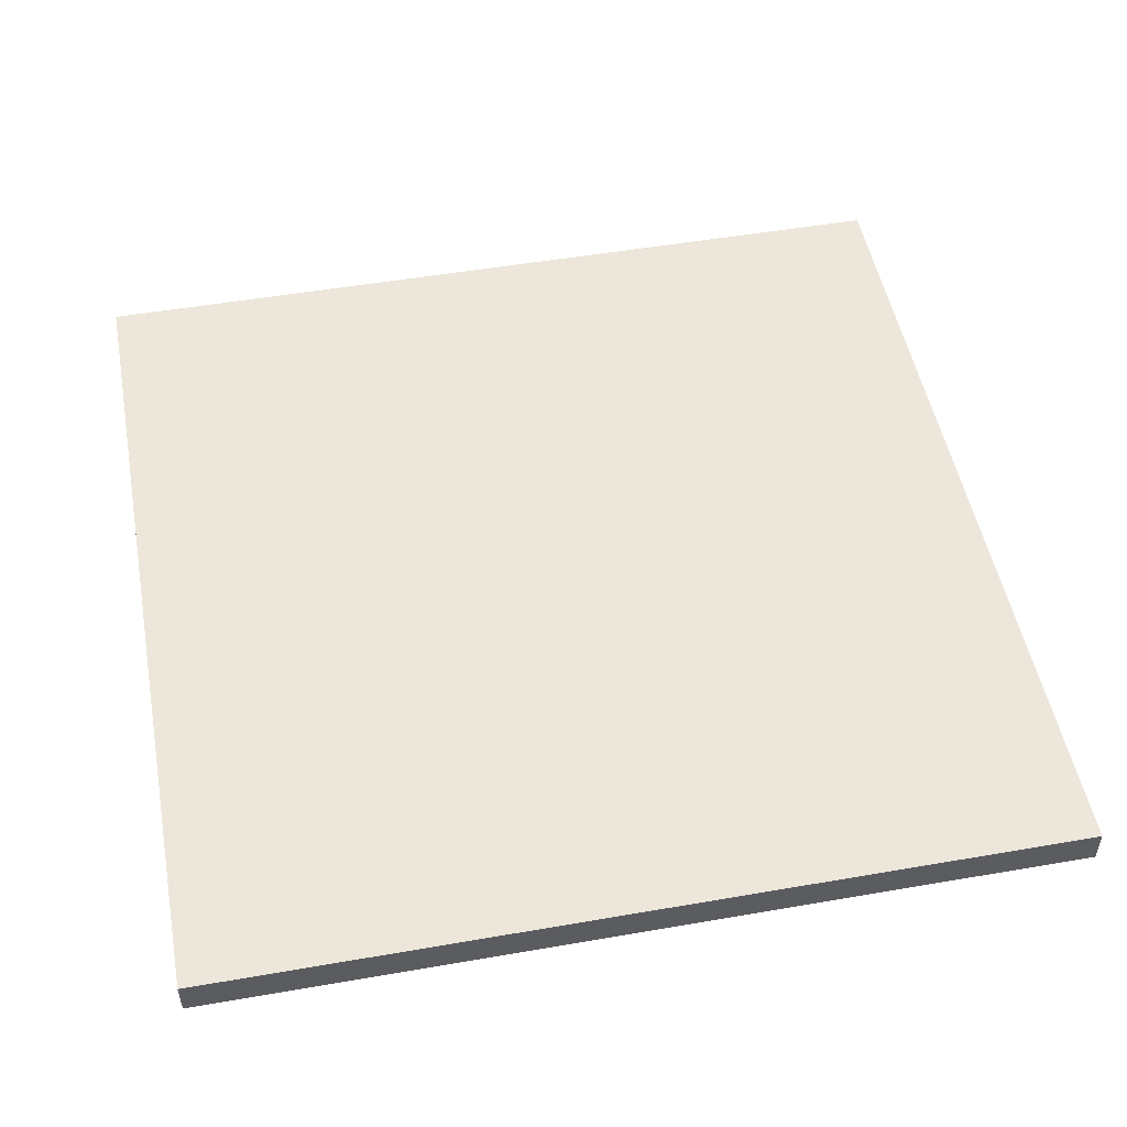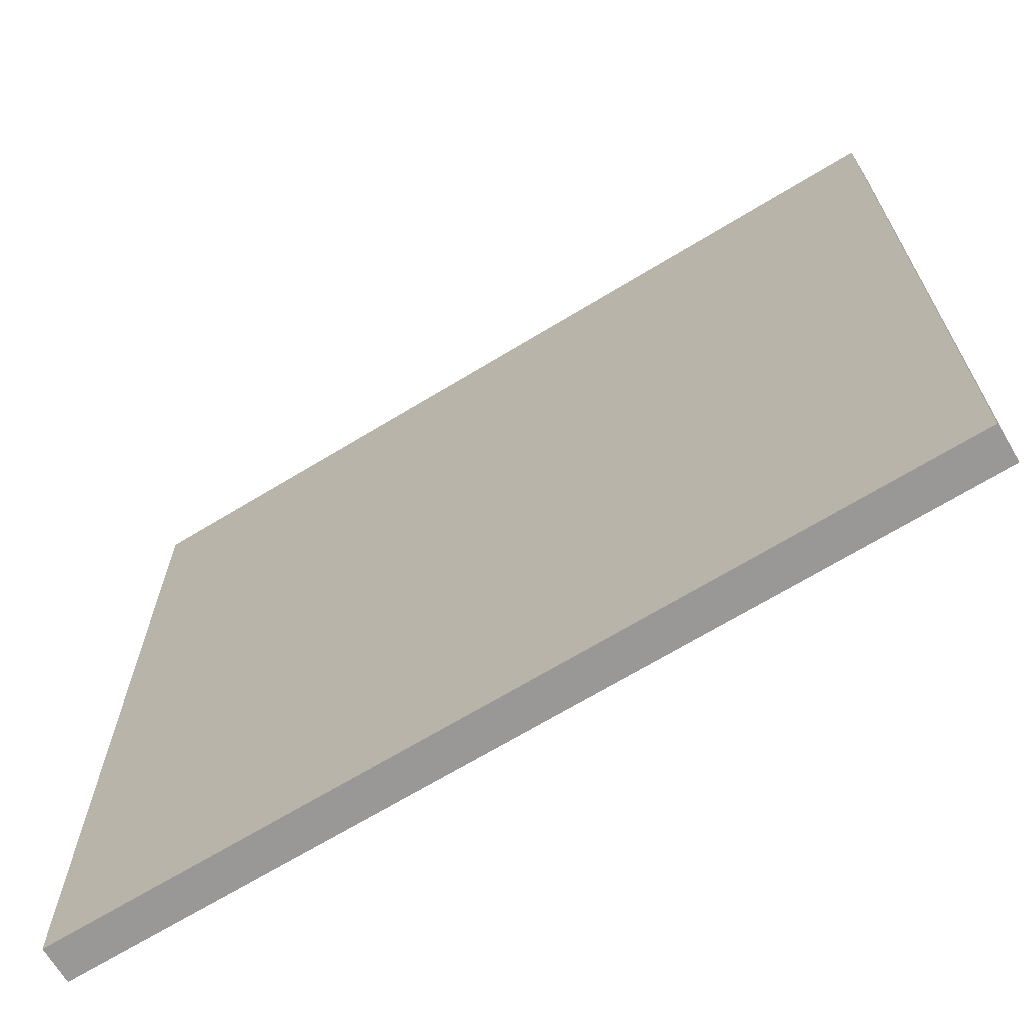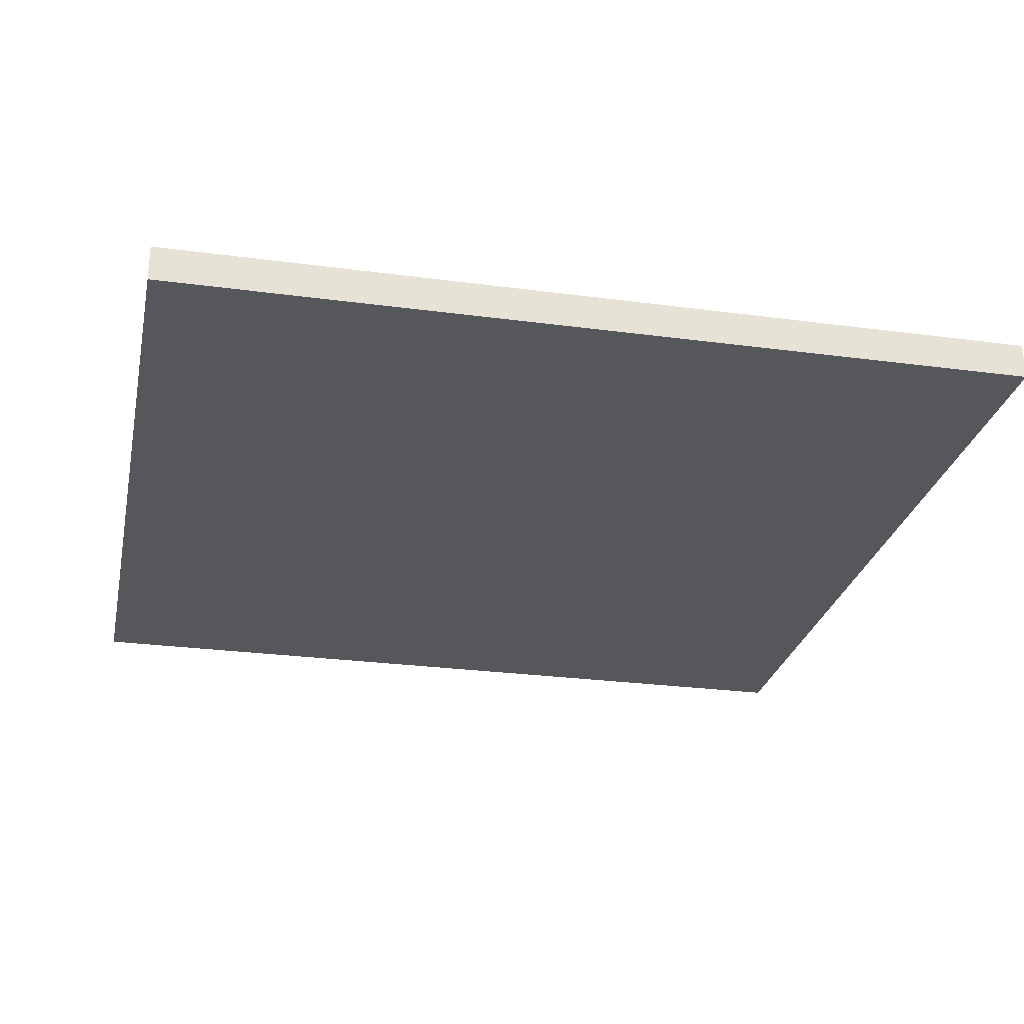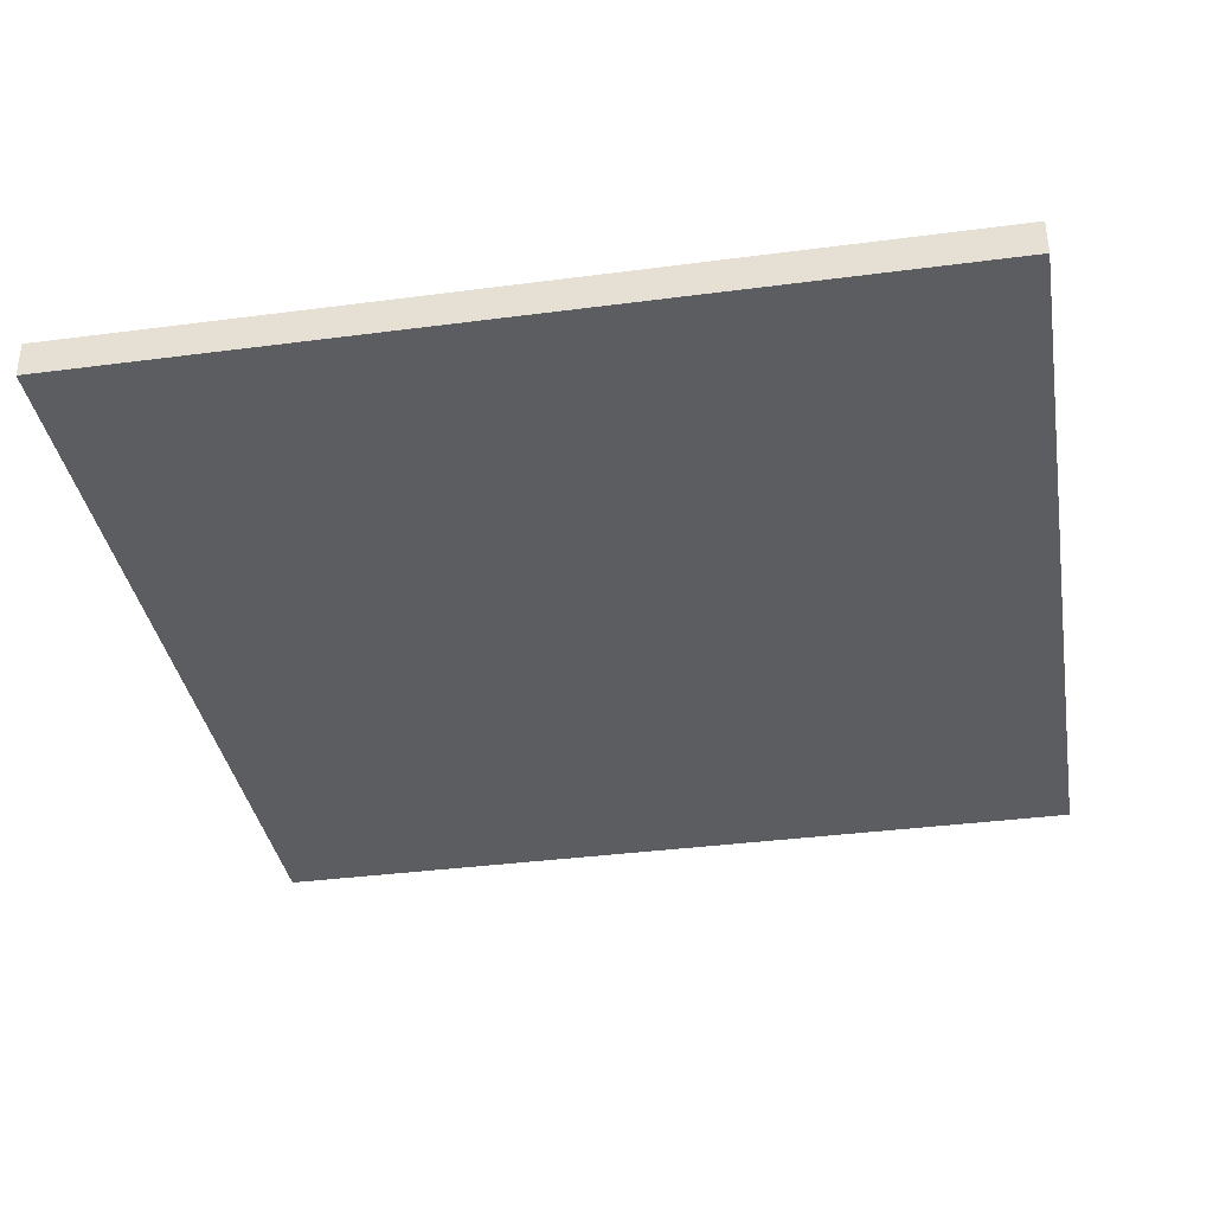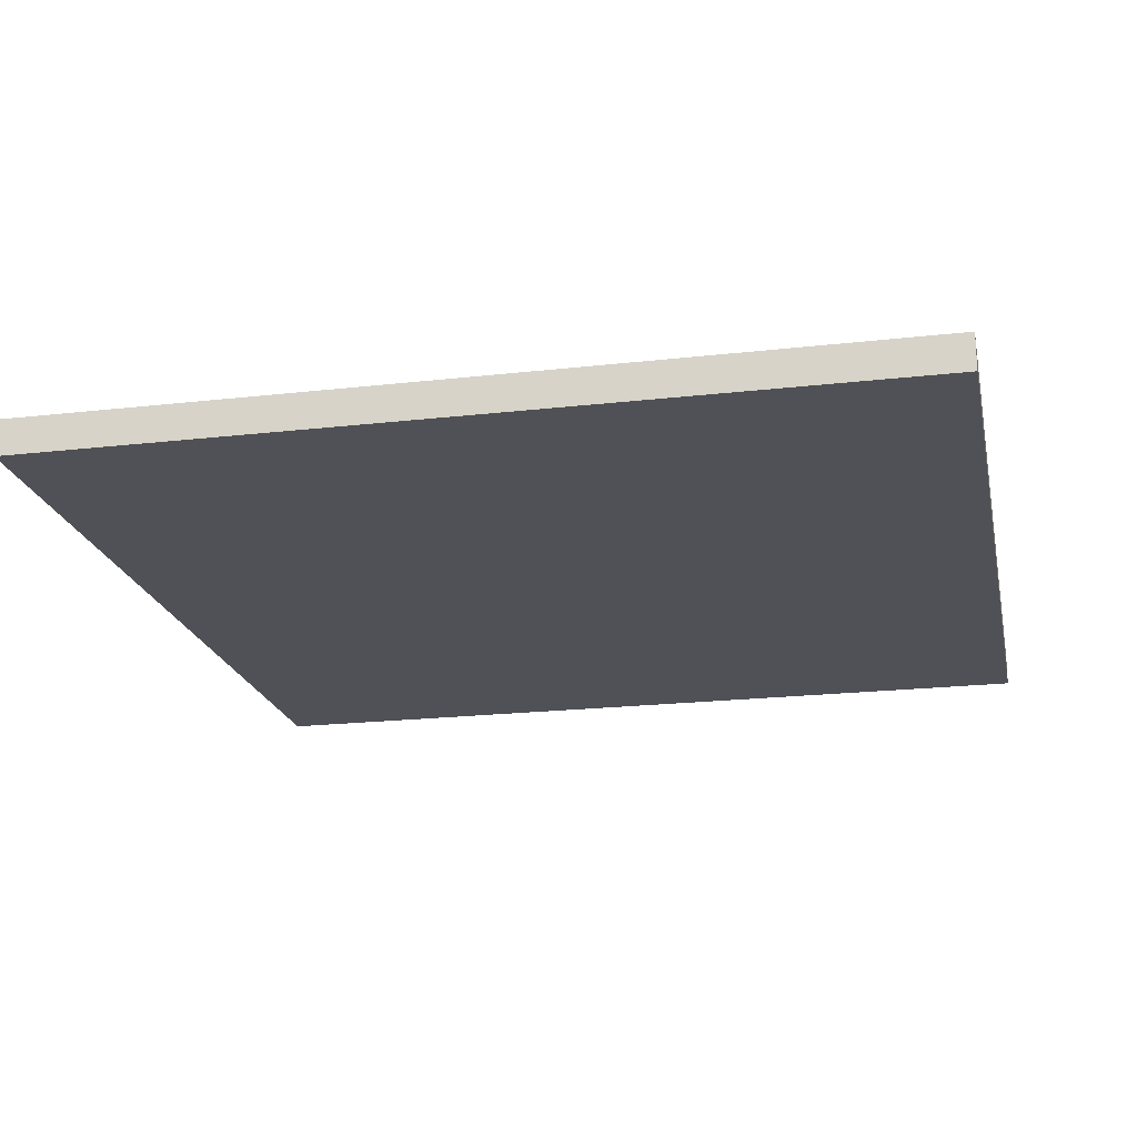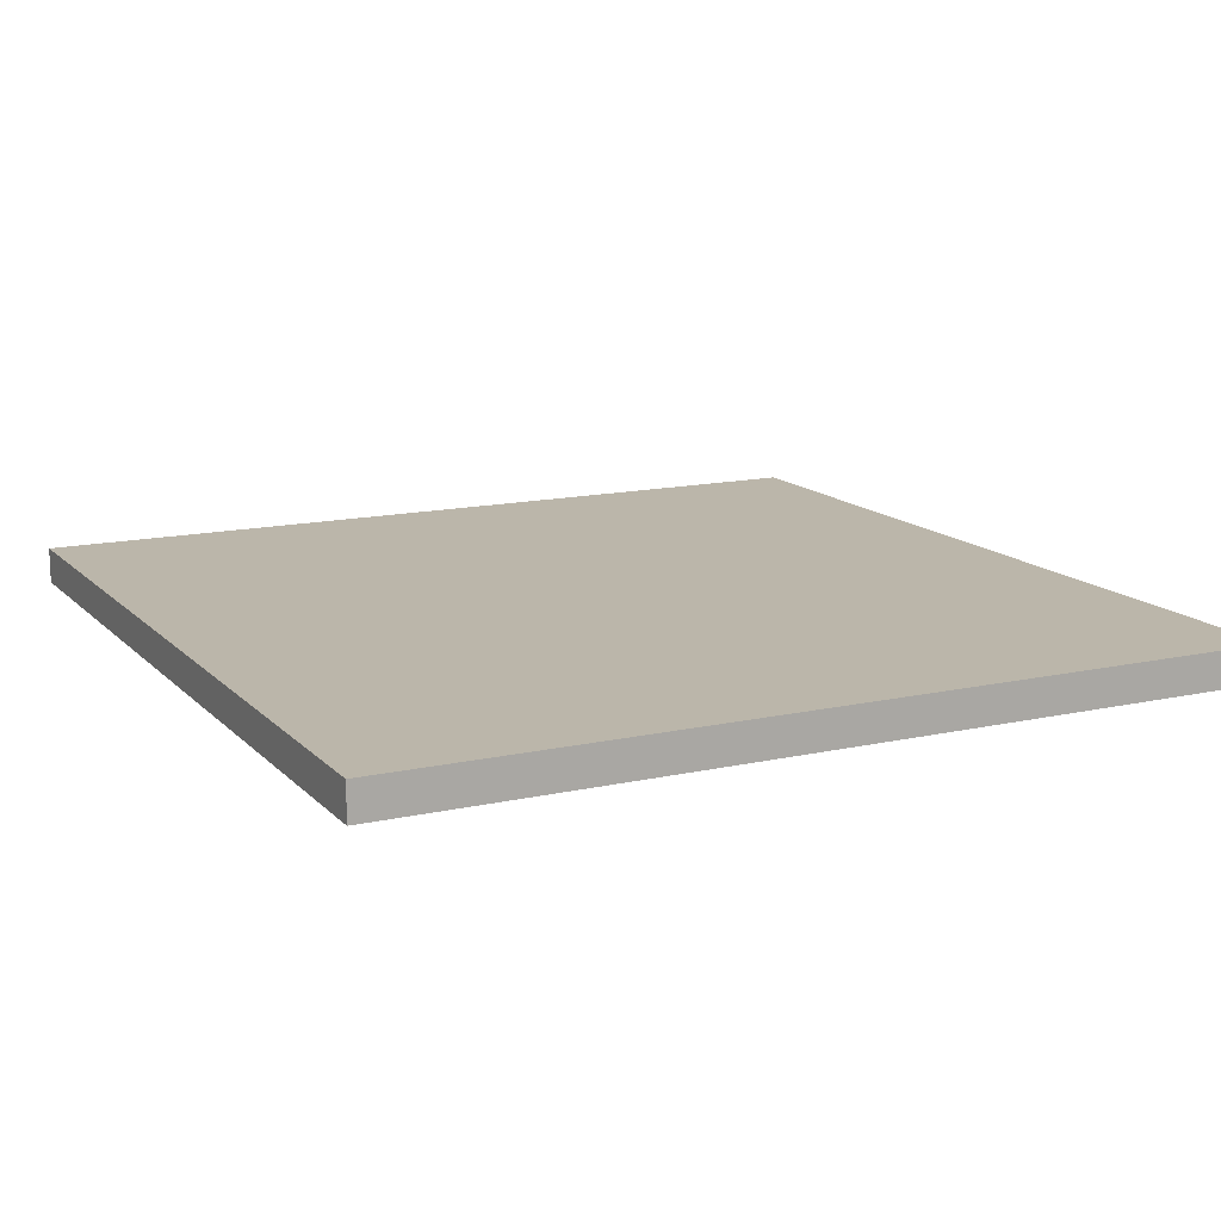
<metadata>
{"format":"obj","ext":"obj","renderer":"f3d","projection":"perspective","resolution":1024,"background":"white","views":[{"elev":50.8,"azim":-100.7,"up":"+Z"},{"elev":-68.6,"azim":-148.7,"up":"+Y"},{"elev":-26.7,"azim":-101.8,"up":"+Z"},{"elev":-36.4,"azim":99.7,"up":"+Z"},{"elev":-20.4,"azim":-168.2,"up":"+Z"},{"elev":14.0,"azim":-26.6,"up":"+Z"}]}
</metadata>
<code>
v -12 0 0.5
v -12 0 -0.5
v -12 24 0.5
v -12 24 -0.5
v 12 0 0.5
v 12 0 -0.5
v 12 24 0.5
v 12 24 -0.5
v -12 0 0.5
v -12 24 0.5
v -10 2 0.5
v -10 22 0.5
v -8 2 0.5
v -8 22 0.5
v -6 4 0.5
v -6 20 0.5
v -4 4 0.5
v -4 20 0.5
v -2 10 0.5
v -2 14 0.5
v 2 10 0.5
v 2 14 0.5
v 4 4 0.5
v 4 20 0.5
v 6 4 0.5
v 6 20 0.5
v 8 2 0.5
v 8 22 0.5
v 10 2 0.5
v 10 22 0.5
v 12 0 0.5
v 12 24 0.5
v -12 0 -0.5
v -12 24 -0.5
v -10 2 -0.5
v -10 22 -0.5
v -8 2 -0.5
v -8 22 -0.5
v -6 4 -0.5
v -6 20 -0.5
v -4 4 -0.5
v -4 20 -0.5
v -2 10 -0.5
v -2 14 -0.5
v 2 10 -0.5
v 2 14 -0.5
v 4 4 -0.5
v 4 20 -0.5
v 6 4 -0.5
v 6 20 -0.5
v 8 2 -0.5
v 8 22 -0.5
v 10 2 -0.5
v 10 22 -0.5
v 12 0 -0.5
v 12 24 -0.5
v -12 0 0.5
v 12 0 0.5
v -12 0 -0.5
v 12 0 -0.5
v -12 24 0.5
v 12 24 0.5
v -12 24 -0.5
v 12 24 -0.5
f 3 2 1
f 4 2 3
f 5 6 7
f 7 6 8
f 11 10 9
f 12 10 11
f 13 11 9
f 13 12 11
f 14 10 12
f 14 12 13
f 15 14 13
f 16 14 15
f 17 15 13
f 17 16 15
f 18 14 16
f 18 16 17
f 19 18 17
f 20 18 19
f 21 19 17
f 21 20 19
f 22 18 20
f 22 20 21
f 23 17 13
f 23 21 17
f 23 22 21
f 24 18 22
f 24 22 23
f 24 14 18
f 25 23 13
f 25 24 23
f 26 14 24
f 26 24 25
f 27 13 9
f 27 25 13
f 27 26 25
f 28 14 26
f 28 26 27
f 28 10 14
f 29 27 9
f 29 28 27
f 30 10 28
f 30 28 29
f 31 29 9
f 31 30 29
f 32 10 30
f 32 30 31
f 33 34 35
f 35 34 36
f 33 35 37
f 35 36 37
f 36 34 38
f 37 36 38
f 37 38 39
f 39 38 40
f 37 39 41
f 39 40 41
f 40 38 42
f 41 40 42
f 41 42 43
f 43 42 44
f 41 43 45
f 43 44 45
f 44 42 46
f 45 44 46
f 37 41 47
f 41 45 47
f 45 46 47
f 46 42 48
f 47 46 48
f 42 38 48
f 37 47 49
f 47 48 49
f 48 38 50
f 49 48 50
f 33 37 51
f 37 49 51
f 49 50 51
f 50 38 52
f 51 50 52
f 38 34 52
f 33 51 53
f 51 52 53
f 52 34 54
f 53 52 54
f 33 53 55
f 53 54 55
f 54 34 56
f 55 54 56
f 59 58 57
f 60 58 59
f 61 62 63
f 63 62 64

</code>
